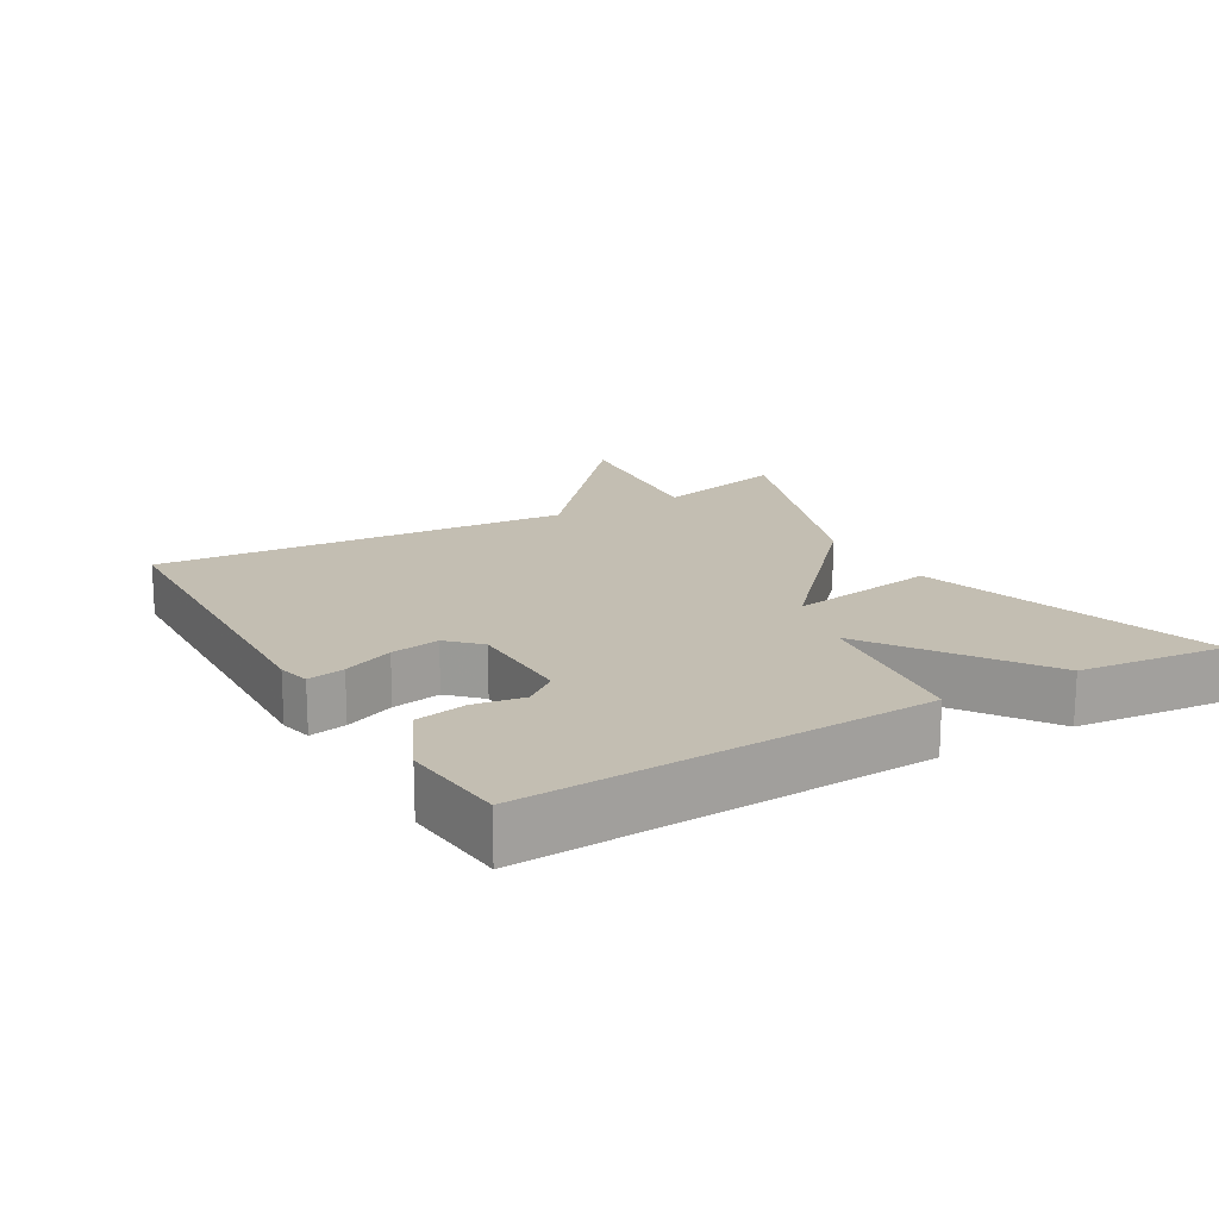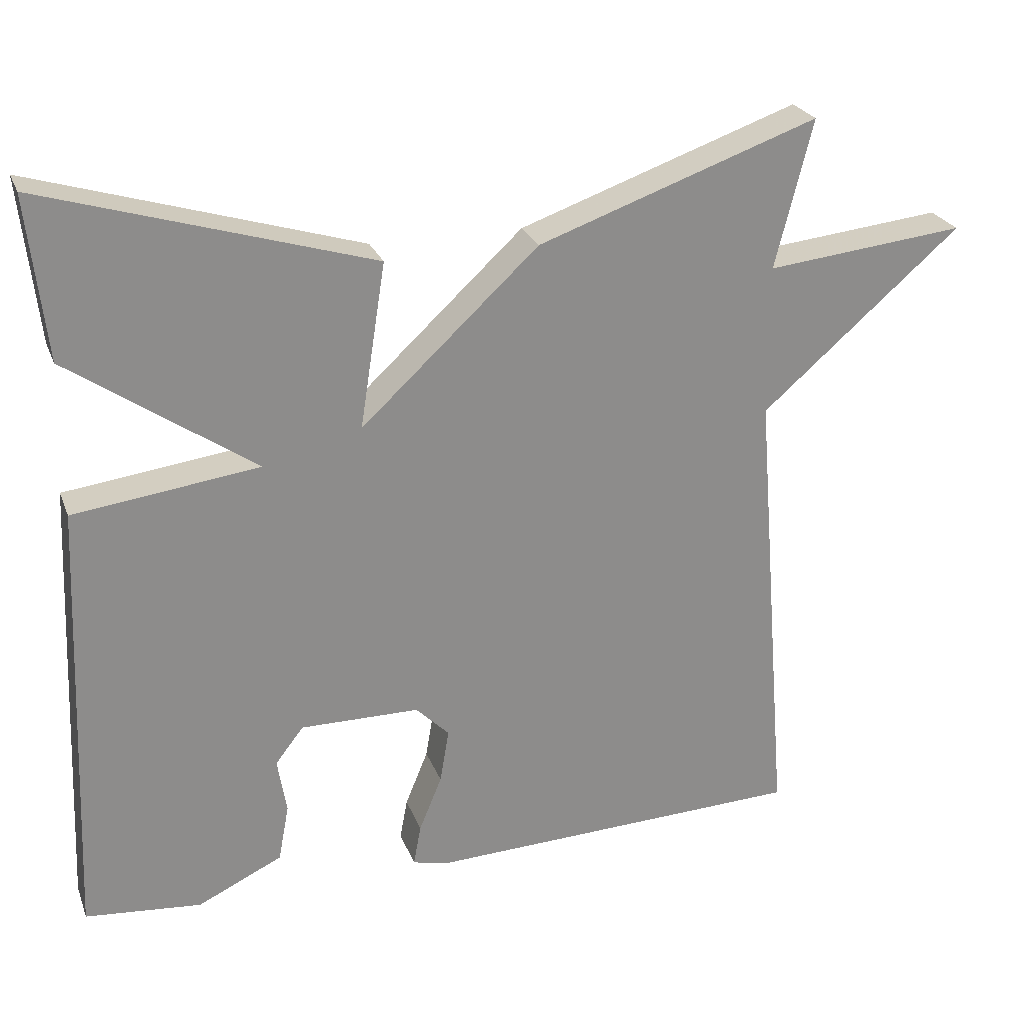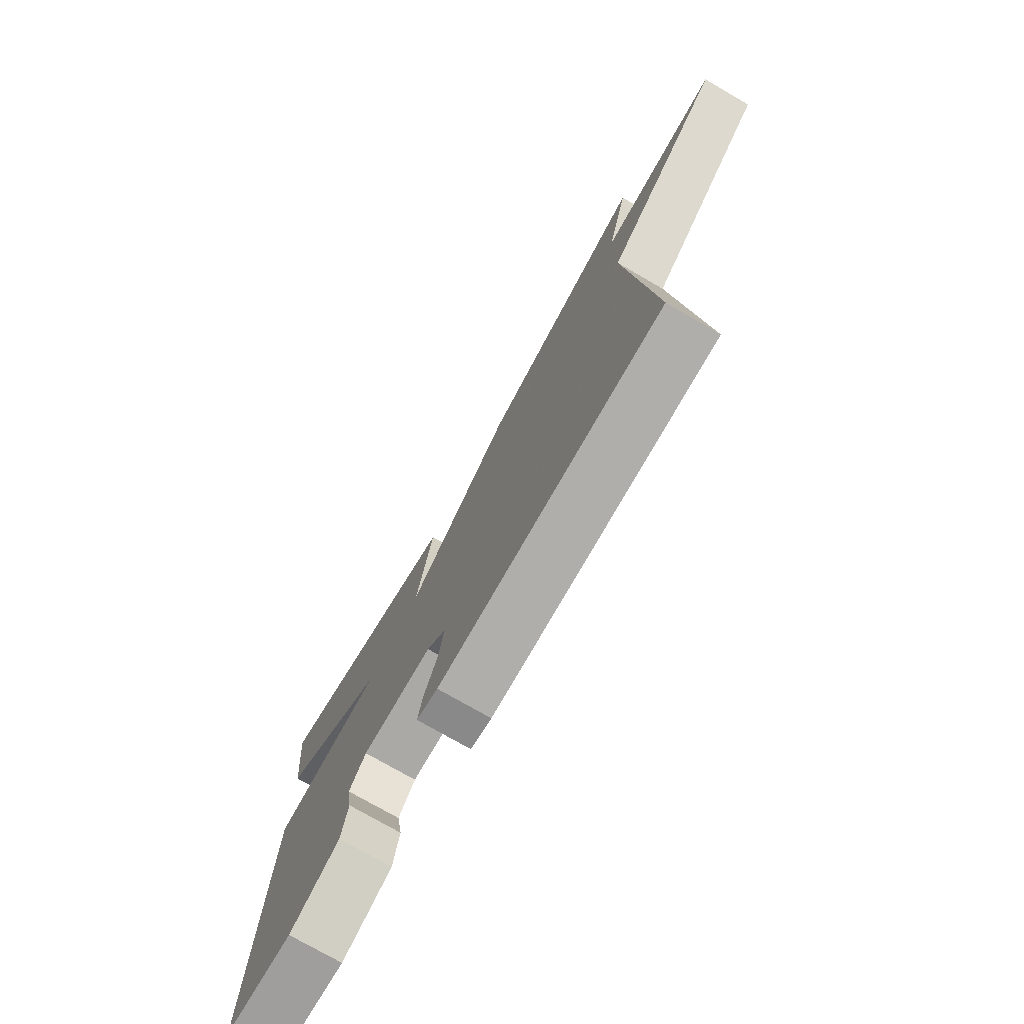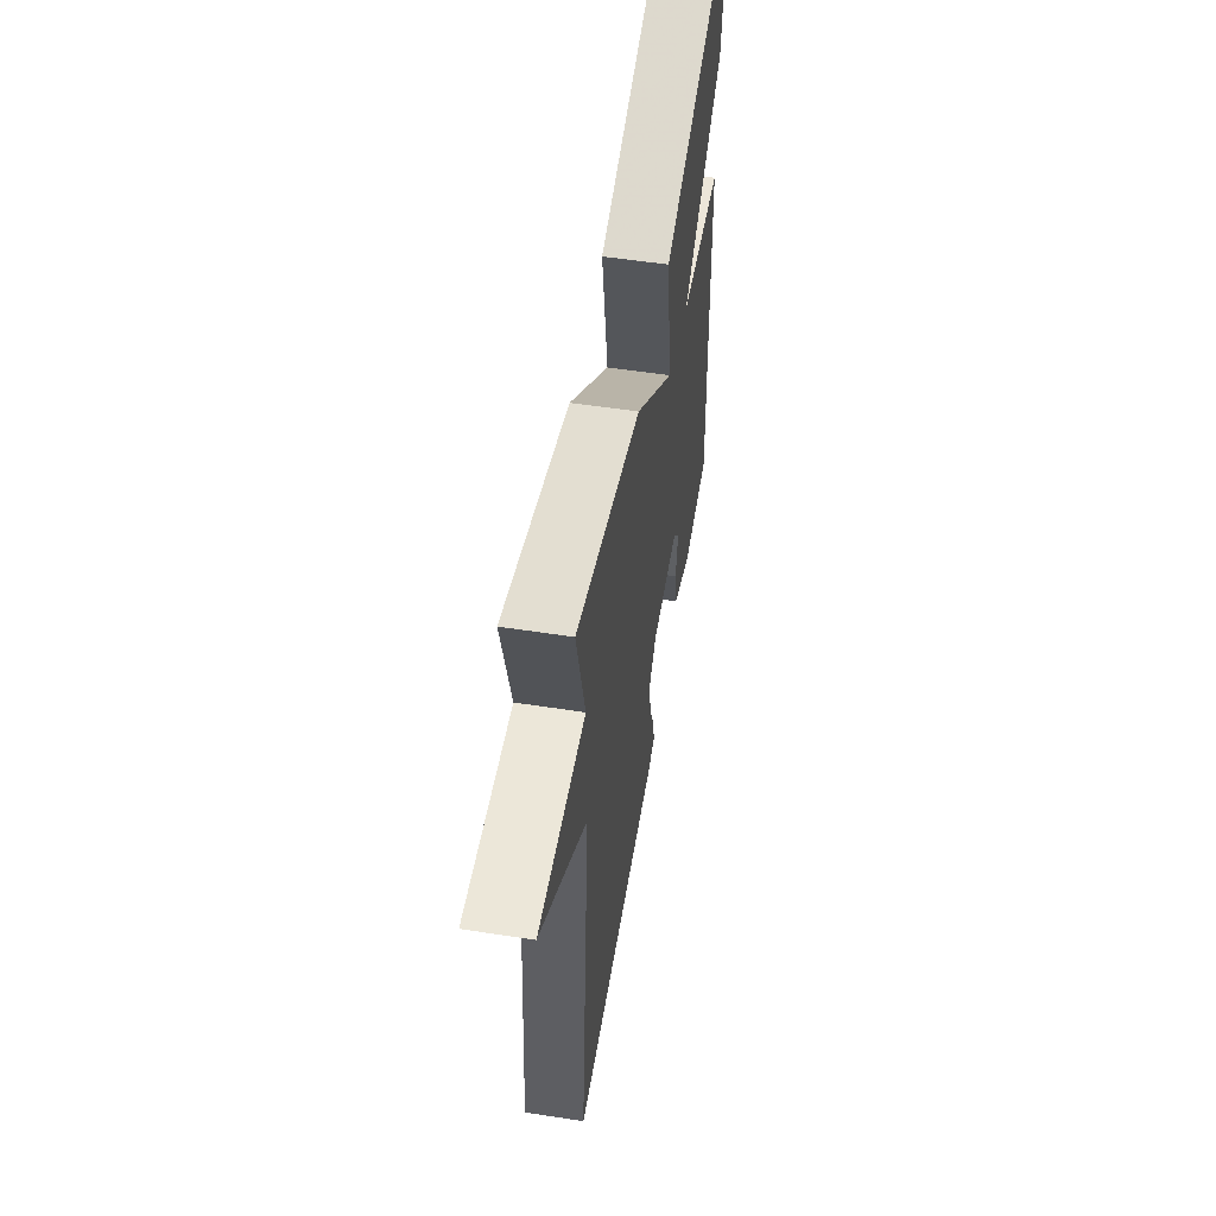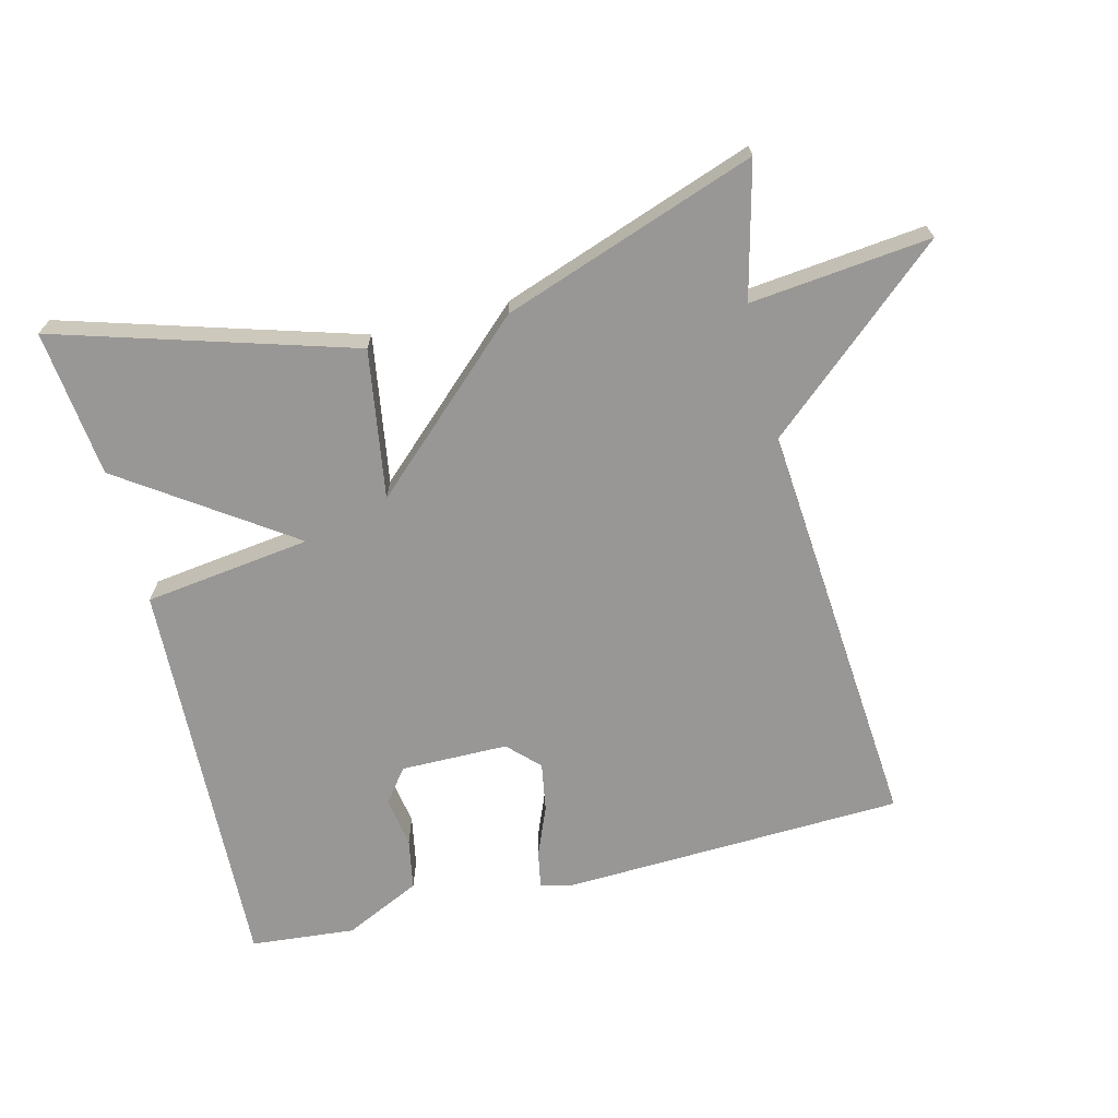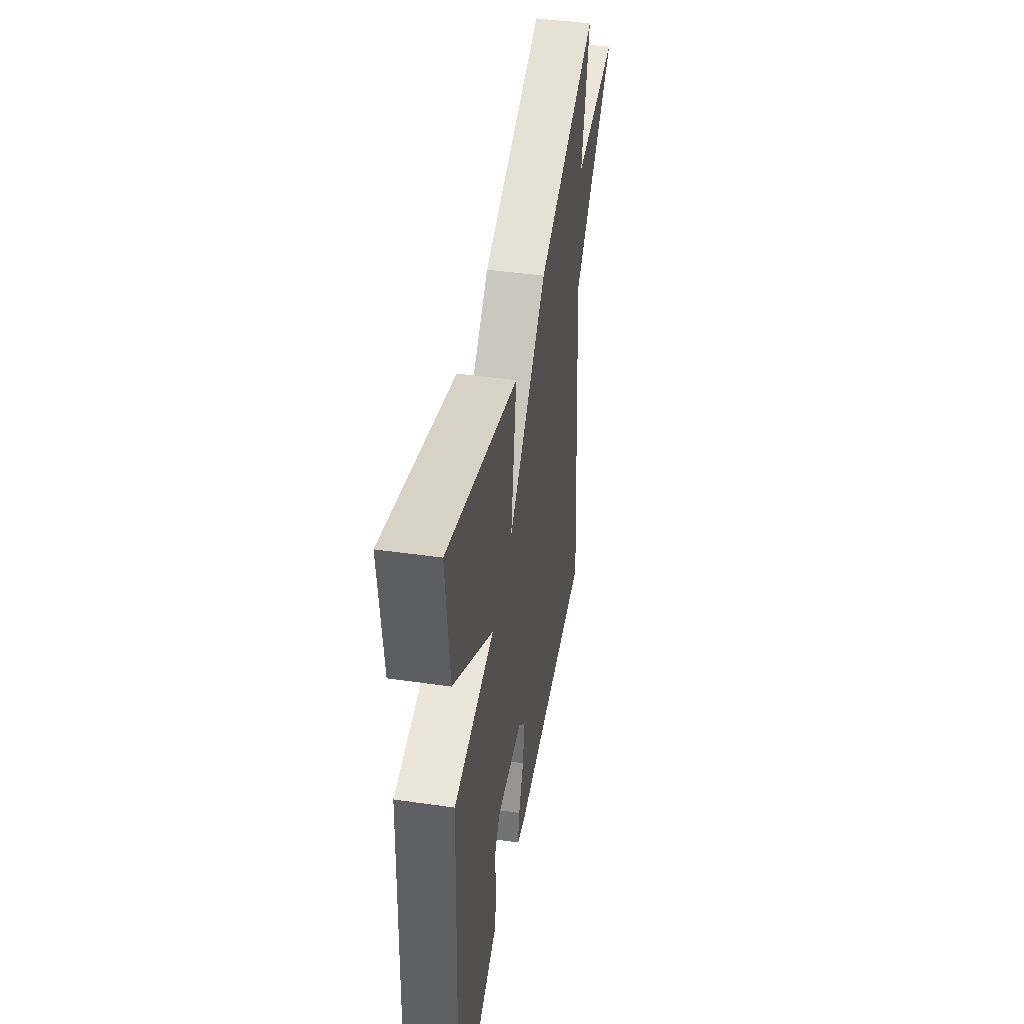
<metadata>
{"format":"obj","ext":"obj","renderer":"f3d","projection":"perspective","resolution":1024,"background":"white","views":[{"elev":17.3,"azim":-120.3,"up":"+Y"},{"elev":25.2,"azim":-18.0,"up":"+Z"},{"elev":-75.8,"azim":60.0,"up":"+Z"},{"elev":54.6,"azim":99.3,"up":"+Z"},{"elev":-68.2,"azim":14.1,"up":"+Y"},{"elev":43.4,"azim":-80.3,"up":"+Z"}]}
</metadata>
<code>
v 0.5 0.07 -0.5
v 0 0.07 -0.519
v -0.047 0.07 -0.508
v -0.037 0.07 -0.454
v -0.007 0.07 -0.381
v 0.005 0.07 -0.31
v -0.039 0.07 -0.266
v -0.196 0.07 -0.265
v -0.233 0.07 -0.313
v -0.221 0.07 -0.386
v -0.235 0.07 -0.461
v -0.347 0.07 -0.514
v -0.5 0.07 -0.5
v -0.476 0.07 0.086
v -0.232 0.07 0.118
v -0.476 0.07 0.286
v -0.5 0.07 0.5
v -0.069 0.07 0.37
v -0.103 0.07 0.153
v 0.131 0.07 0.37
v 0.5 0.07 0.5
v 0.451 0.07 0.305
v 0.714 0.07 0.333
v 0.451 0.07 0.105
v 0.5 0 -0.5
v 0 0 -0.519
v -0.047 0 -0.508
v -0.037 0 -0.454
v -0.007 0 -0.381
v 0.005 0 -0.31
v -0.039 0 -0.266
v -0.196 0 -0.265
v -0.233 0 -0.313
v -0.221 0 -0.386
v -0.235 0 -0.461
v -0.347 0 -0.514
v -0.5 0 -0.5
v -0.476 0 0.086
v -0.232 0 0.118
v -0.476 0 0.286
v -0.5 0 0.5
v -0.069 0 0.37
v -0.103 0 0.153
v 0.131 0 0.37
v 0.5 0 0.5
v 0.451 0 0.305
v 0.714 0 0.333
v 0.451 0 0.105
f 22 23 24
f 19 20 21 22
f 19 22 24
f 17 18 19
f 16 17 19
f 15 16 19
f 15 19 24 1
f 12 13 14
f 11 12 14
f 10 11 14
f 9 10 14
f 8 9 14 15
f 7 8 15
f 6 7 15 1
f 3 4 5
f 2 3 5
f 1 2 5
f 1 5 6
f 48 47 46
f 46 45 44 43
f 48 46 43
f 43 42 41
f 43 41 40
f 43 40 39
f 25 48 43 39
f 38 37 36
f 38 36 35
f 38 35 34
f 38 34 33
f 39 38 33 32
f 39 32 31
f 25 39 31 30
f 29 28 27
f 29 27 26
f 29 26 25
f 30 29 25
f 1 25 26 2
f 2 26 27 3
f 3 27 28 4
f 4 28 29 5
f 5 29 30 6
f 6 30 31 7
f 7 31 32 8
f 8 32 33 9
f 9 33 34 10
f 10 34 35 11
f 11 35 36 12
f 12 36 37 13
f 13 37 38 14
f 14 38 39 15
f 15 39 40 16
f 16 40 41 17
f 17 41 42 18
f 18 42 43 19
f 19 43 44 20
f 20 44 45 21
f 21 45 46 22
f 22 46 47 23
f 23 47 48 24
f 24 48 25 1

</code>
